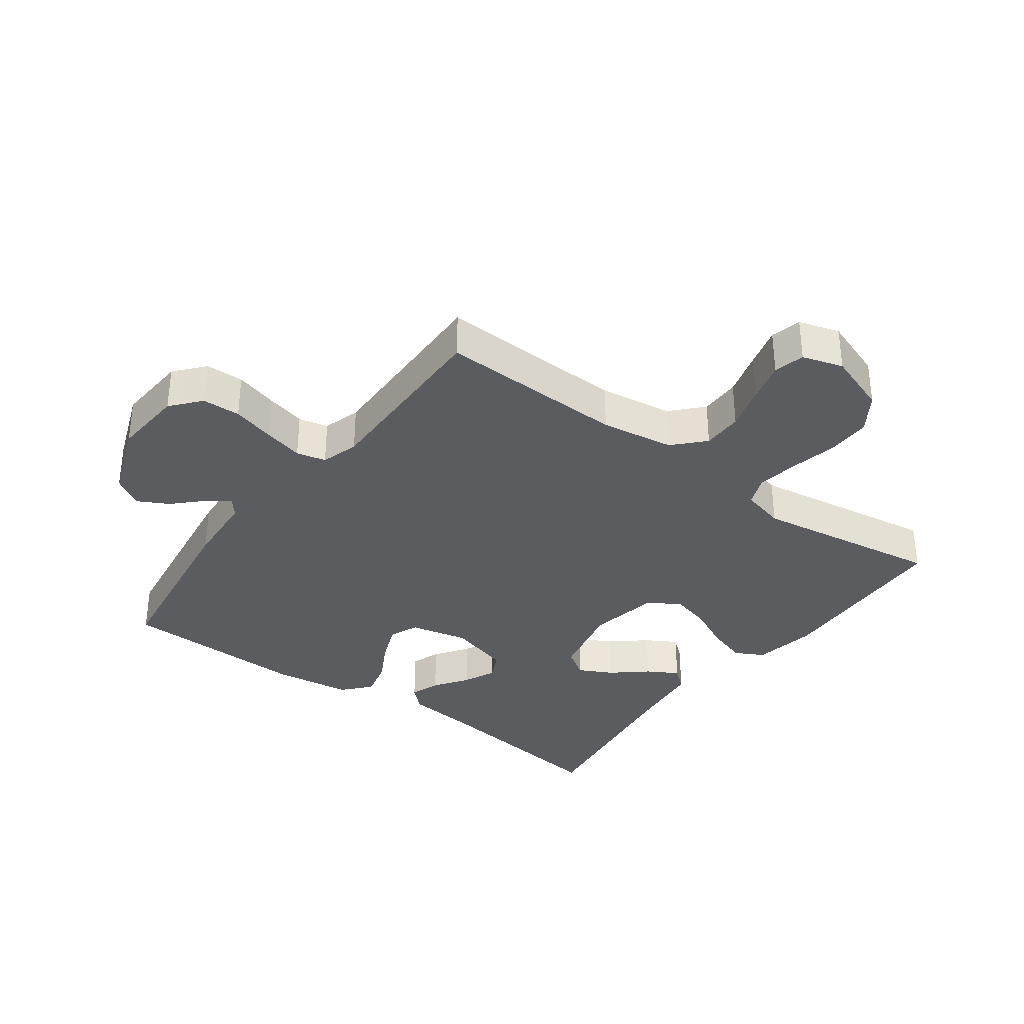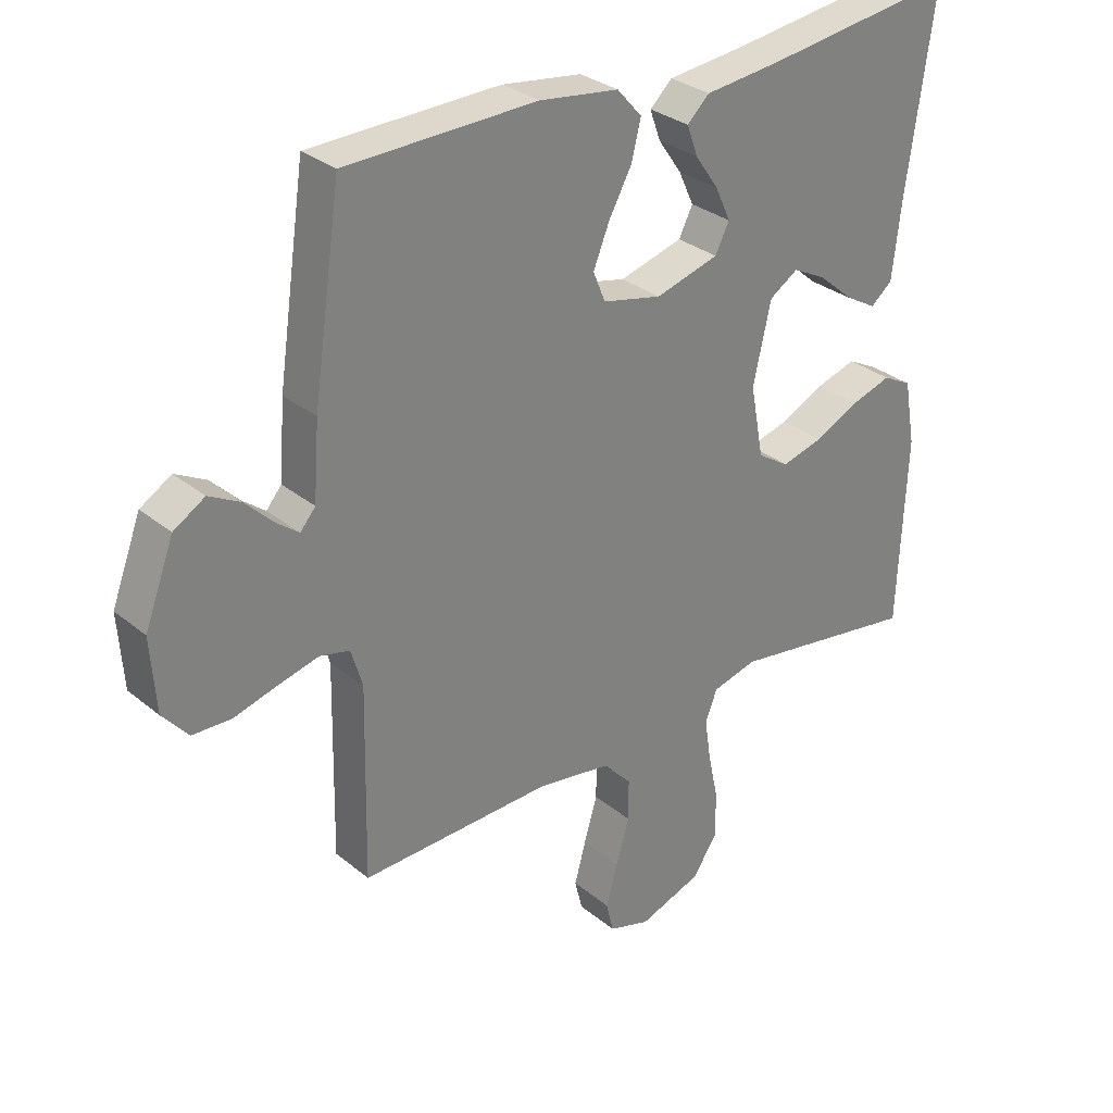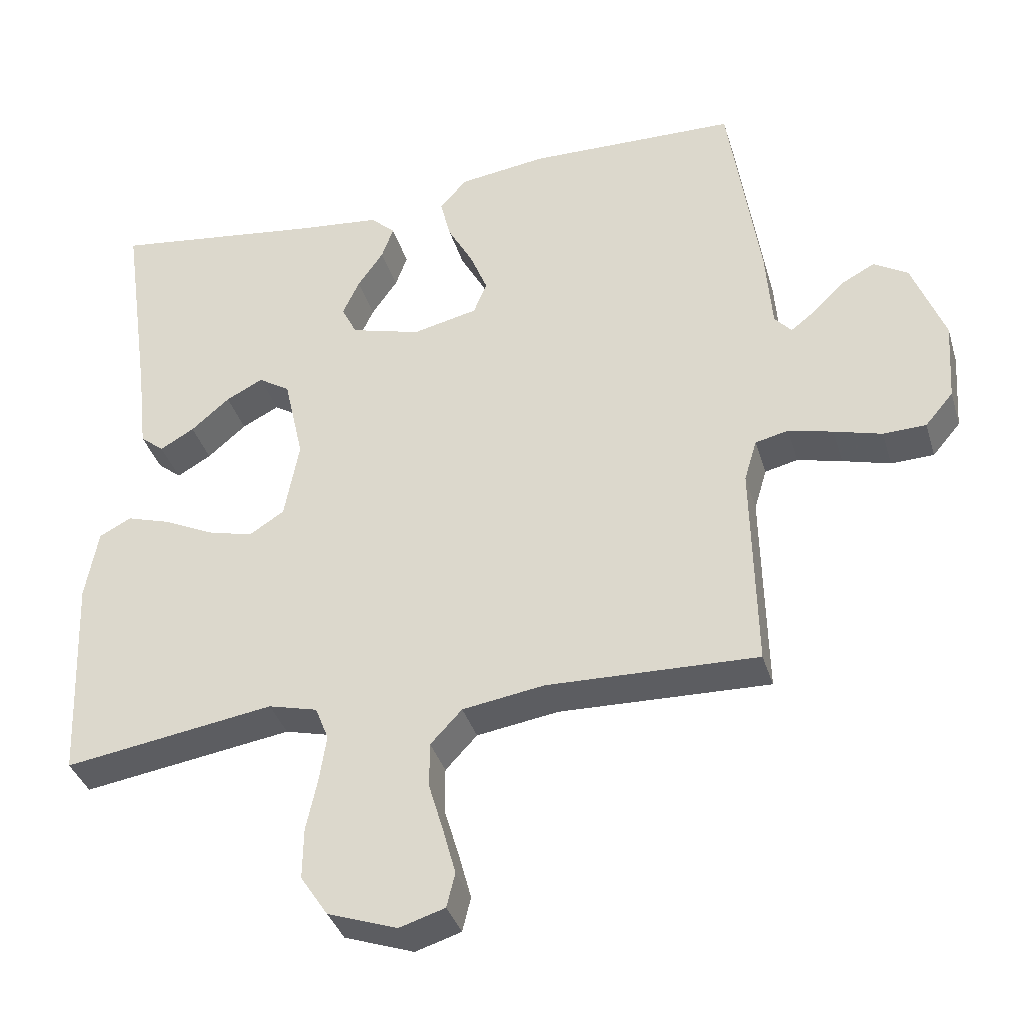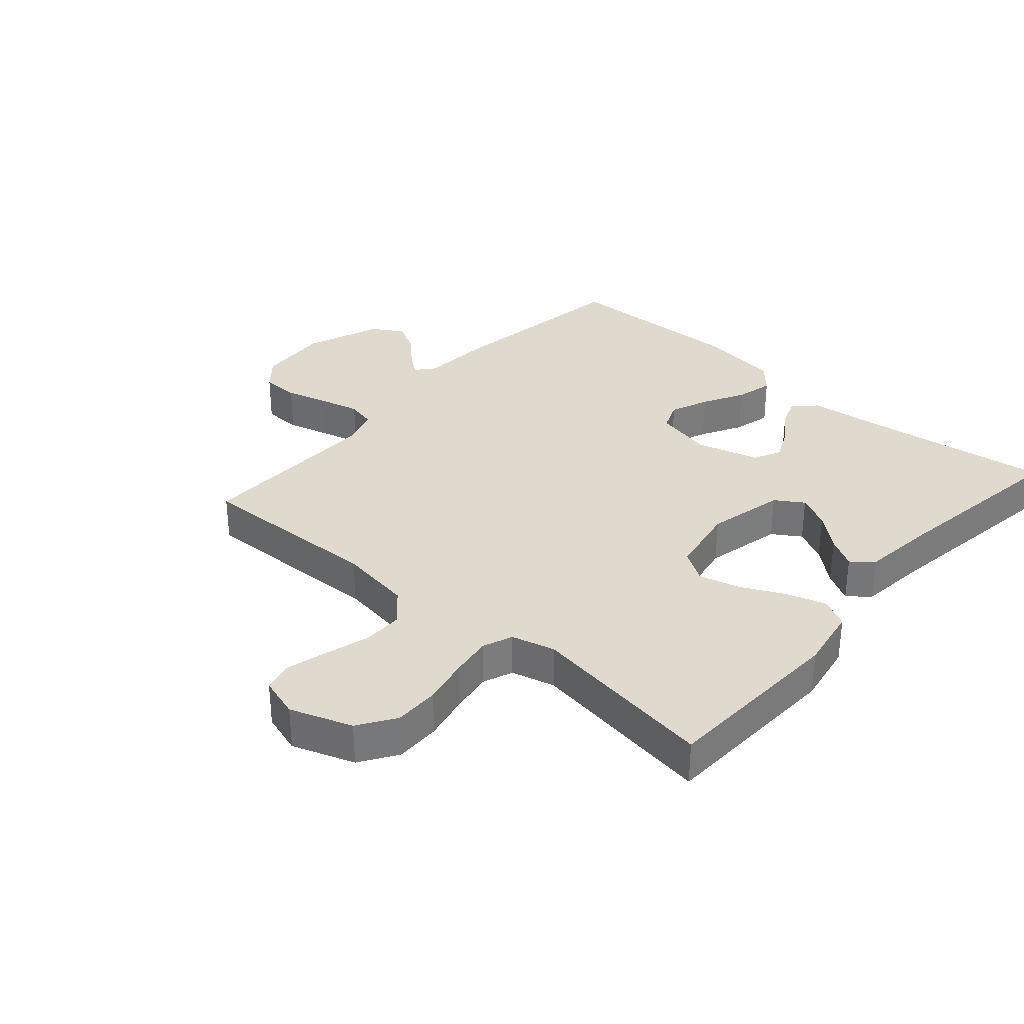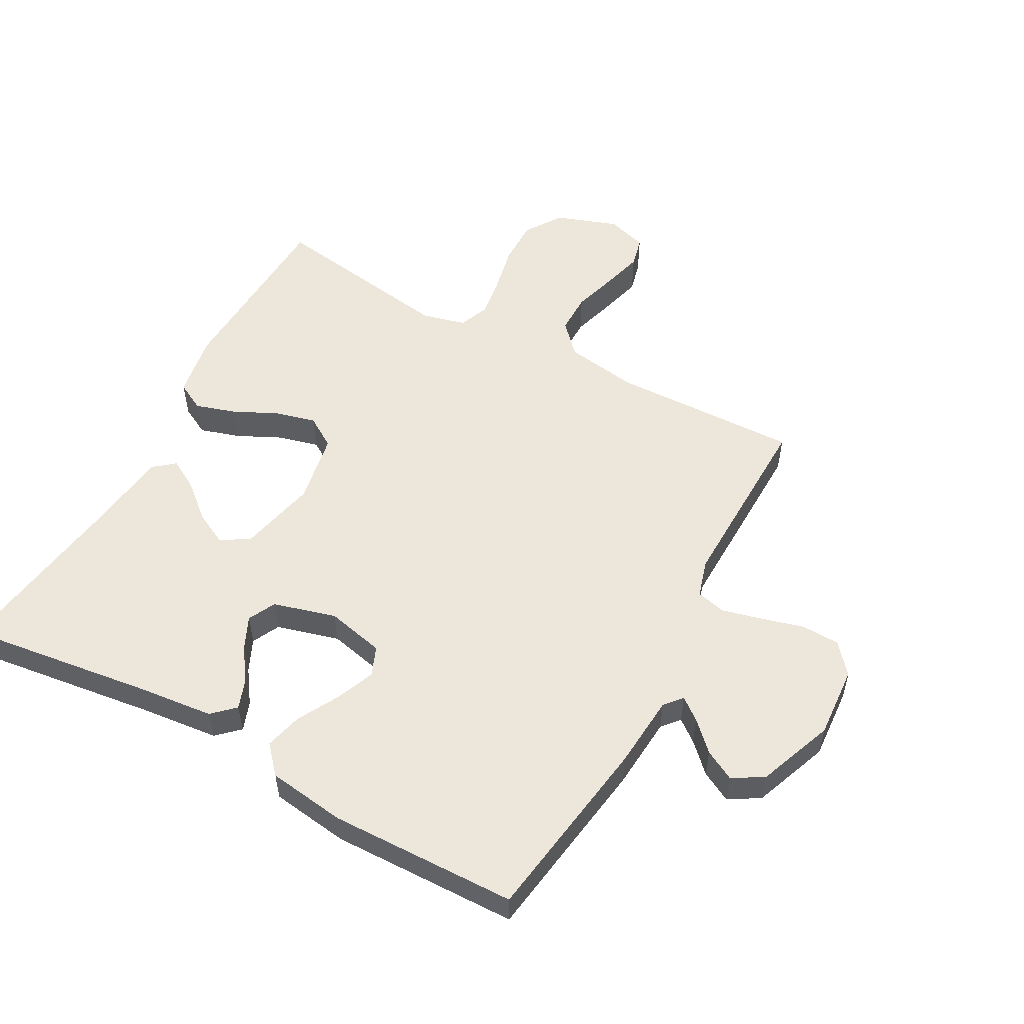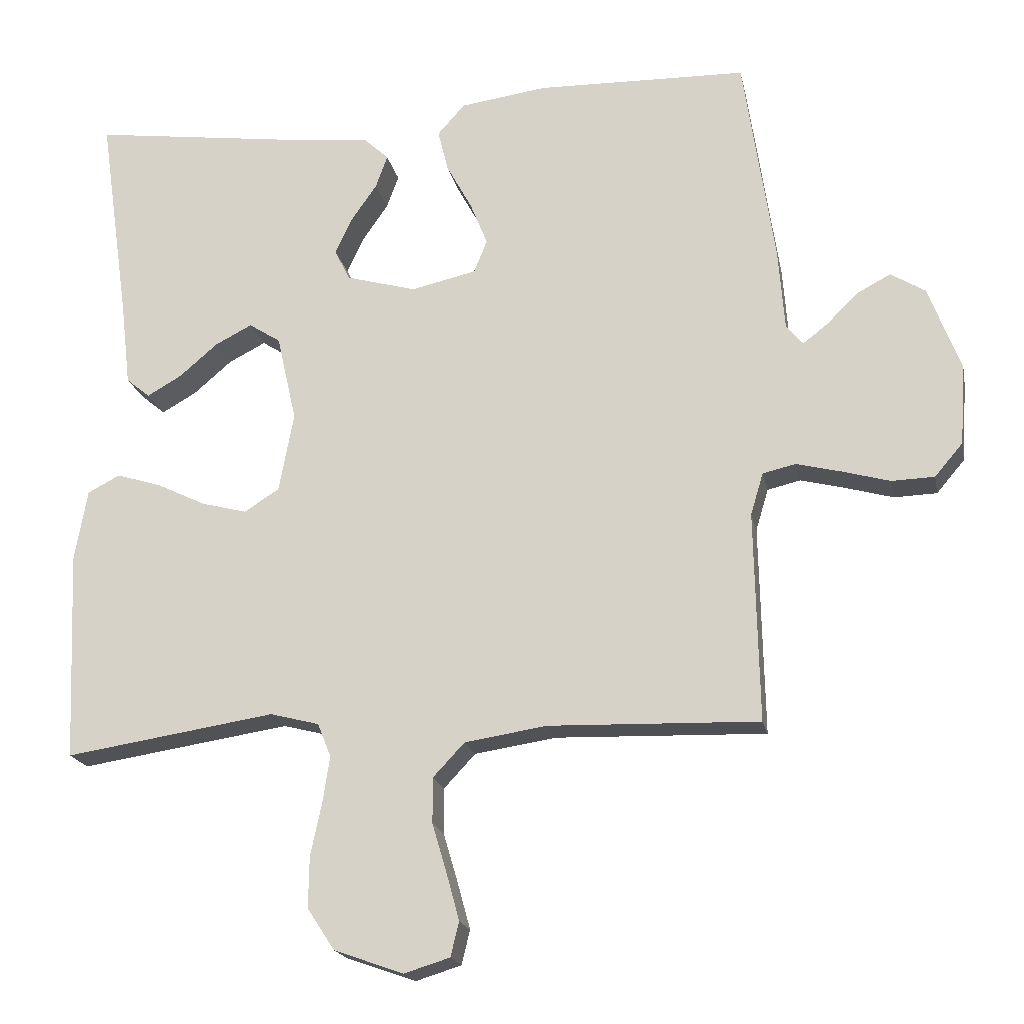
<metadata>
{"format":"obj","ext":"obj","renderer":"f3d","projection":"perspective","resolution":1024,"background":"white","views":[{"elev":-34.4,"azim":143.5,"up":"+Y"},{"elev":30.5,"azim":139.5,"up":"+Z"},{"elev":-36.8,"azim":16.2,"up":"+Z"},{"elev":32.8,"azim":-138.8,"up":"+Y"},{"elev":54.0,"azim":28.7,"up":"+Y"},{"elev":-19.1,"azim":11.4,"up":"+Z"}]}
</metadata>
<code>
v 0.5 0.07 0.5
v 0.544 0.07 0.2
v 0.553 0.07 0.082
v 0.577 0.07 0.054
v 0.612 0.07 0.081
v 0.656 0.07 0.125
v 0.705 0.07 0.151
v 0.754 0.07 0.121
v 0.8 0.07 0
v 0.792 0.07 -0.115
v 0.752 0.07 -0.162
v 0.691 0.07 -0.164
v 0.623 0.07 -0.145
v 0.559 0.07 -0.129
v 0.512 0.07 -0.14
v 0.494 0.07 -0.2
v 0.5 0.07 -0.5
v 0.2 0.07 -0.491
v 0.083 0.07 -0.509
v 0.038 0.07 -0.557
v 0.038 0.07 -0.622
v 0.059 0.07 -0.693
v 0.077 0.07 -0.759
v 0.065 0.07 -0.808
v 0 0.07 -0.828
v -0.099 0.07 -0.793
v -0.138 0.07 -0.734
v -0.137 0.07 -0.661
v -0.121 0.07 -0.586
v -0.111 0.07 -0.52
v -0.13 0.07 -0.472
v -0.2 0.07 -0.454
v -0.5 0.07 -0.5
v -0.513 0.07 -0.2
v -0.495 0.07 -0.098
v -0.449 0.07 -0.074
v -0.385 0.07 -0.094
v -0.315 0.07 -0.128
v -0.25 0.07 -0.145
v -0.2 0.07 -0.113
v -0.179 0.07 0
v -0.207 0.07 0.124
v -0.252 0.07 0.153
v -0.305 0.07 0.126
v -0.36 0.07 0.079
v -0.409 0.07 0.051
v -0.443 0.07 0.079
v -0.457 0.07 0.2
v -0.5 0.07 0.5
v -0.2 0.07 0.46
v -0.079 0.07 0.447
v -0.044 0.07 0.414
v -0.061 0.07 0.367
v -0.098 0.07 0.314
v -0.122 0.07 0.262
v -0.1 0.07 0.218
v 0 0.07 0.19
v 0.093 0.07 0.211
v 0.112 0.07 0.258
v 0.087 0.07 0.32
v 0.051 0.07 0.386
v 0.036 0.07 0.446
v 0.075 0.07 0.49
v 0.2 0.07 0.507
v 0.5 0 0.5
v 0.544 0 0.2
v 0.553 0 0.082
v 0.577 0 0.054
v 0.612 0 0.081
v 0.656 0 0.125
v 0.705 0 0.151
v 0.754 0 0.121
v 0.8 0 0
v 0.792 0 -0.115
v 0.752 0 -0.162
v 0.691 0 -0.164
v 0.623 0 -0.145
v 0.559 0 -0.129
v 0.512 0 -0.14
v 0.494 0 -0.2
v 0.5 0 -0.5
v 0.2 0 -0.491
v 0.083 0 -0.509
v 0.038 0 -0.557
v 0.038 0 -0.622
v 0.059 0 -0.693
v 0.077 0 -0.759
v 0.065 0 -0.808
v 0 0 -0.828
v -0.099 0 -0.793
v -0.138 0 -0.734
v -0.137 0 -0.661
v -0.121 0 -0.586
v -0.111 0 -0.52
v -0.13 0 -0.472
v -0.2 0 -0.454
v -0.5 0 -0.5
v -0.513 0 -0.2
v -0.495 0 -0.098
v -0.449 0 -0.074
v -0.385 0 -0.094
v -0.315 0 -0.128
v -0.25 0 -0.145
v -0.2 0 -0.113
v -0.179 0 0
v -0.207 0 0.124
v -0.252 0 0.153
v -0.305 0 0.126
v -0.36 0 0.079
v -0.409 0 0.051
v -0.443 0 0.079
v -0.457 0 0.2
v -0.5 0 0.5
v -0.2 0 0.46
v -0.079 0 0.447
v -0.044 0 0.414
v -0.061 0 0.367
v -0.098 0 0.314
v -0.122 0 0.262
v -0.1 0 0.218
v 0 0 0.19
v 0.093 0 0.211
v 0.112 0 0.258
v 0.087 0 0.32
v 0.051 0 0.386
v 0.036 0 0.446
v 0.075 0 0.49
v 0.2 0 0.507
f 1 2 3
f 64 1 3
f 63 64 3
f 62 63 3
f 61 62 3
f 60 61 3
f 59 60 3 4
f 58 59 4
f 57 58 4
f 52 53 54
f 51 52 54
f 50 51 54
f 50 54 55
f 49 50 55
f 48 49 55
f 46 47 48
f 45 46 48
f 44 45 48
f 43 44 48 55
f 42 43 55 56
f 36 37 38
f 35 36 38
f 34 35 38
f 33 34 38
f 32 33 38
f 31 32 38 39
f 30 31 39 40
f 27 28 29
f 26 27 29
f 25 26 29
f 24 25 29
f 23 24 29
f 22 23 29
f 21 22 29
f 20 21 29 30
f 30 40 41
f 20 30 41
f 19 20 41
f 16 17 18
f 42 56 57
f 41 42 57
f 19 41 57
f 18 19 57
f 16 18 57
f 15 16 57
f 11 12 13
f 10 11 13
f 9 10 13
f 8 9 13
f 7 8 13
f 6 7 13
f 5 6 13
f 14 15 57 4
f 4 5 13 14
f 67 66 65
f 67 65 128
f 67 128 127
f 67 127 126
f 67 126 125
f 67 125 124
f 68 67 124 123
f 68 123 122
f 68 122 121
f 118 117 116
f 118 116 115
f 118 115 114
f 119 118 114
f 119 114 113
f 119 113 112
f 112 111 110
f 112 110 109
f 112 109 108
f 119 112 108 107
f 120 119 107 106
f 102 101 100
f 102 100 99
f 102 99 98
f 102 98 97
f 102 97 96
f 103 102 96 95
f 104 103 95 94
f 93 92 91
f 93 91 90
f 93 90 89
f 93 89 88
f 93 88 87
f 93 87 86
f 93 86 85
f 94 93 85 84
f 105 104 94
f 105 94 84
f 105 84 83
f 82 81 80
f 121 120 106
f 121 106 105
f 121 105 83
f 121 83 82
f 121 82 80
f 121 80 79
f 77 76 75
f 77 75 74
f 77 74 73
f 77 73 72
f 77 72 71
f 77 71 70
f 77 70 69
f 68 121 79 78
f 78 77 69 68
f 1 65 66 2
f 2 66 67 3
f 3 67 68 4
f 4 68 69 5
f 5 69 70 6
f 6 70 71 7
f 7 71 72 8
f 8 72 73 9
f 9 73 74 10
f 10 74 75 11
f 11 75 76 12
f 12 76 77 13
f 13 77 78 14
f 14 78 79 15
f 15 79 80 16
f 16 80 81 17
f 17 81 82 18
f 18 82 83 19
f 19 83 84 20
f 20 84 85 21
f 21 85 86 22
f 22 86 87 23
f 23 87 88 24
f 24 88 89 25
f 25 89 90 26
f 26 90 91 27
f 27 91 92 28
f 28 92 93 29
f 29 93 94 30
f 30 94 95 31
f 31 95 96 32
f 32 96 97 33
f 33 97 98 34
f 34 98 99 35
f 35 99 100 36
f 36 100 101 37
f 37 101 102 38
f 38 102 103 39
f 39 103 104 40
f 40 104 105 41
f 41 105 106 42
f 42 106 107 43
f 43 107 108 44
f 44 108 109 45
f 45 109 110 46
f 46 110 111 47
f 47 111 112 48
f 48 112 113 49
f 49 113 114 50
f 50 114 115 51
f 51 115 116 52
f 52 116 117 53
f 53 117 118 54
f 54 118 119 55
f 55 119 120 56
f 56 120 121 57
f 57 121 122 58
f 58 122 123 59
f 59 123 124 60
f 60 124 125 61
f 61 125 126 62
f 62 126 127 63
f 63 127 128 64
f 64 128 65 1

</code>
